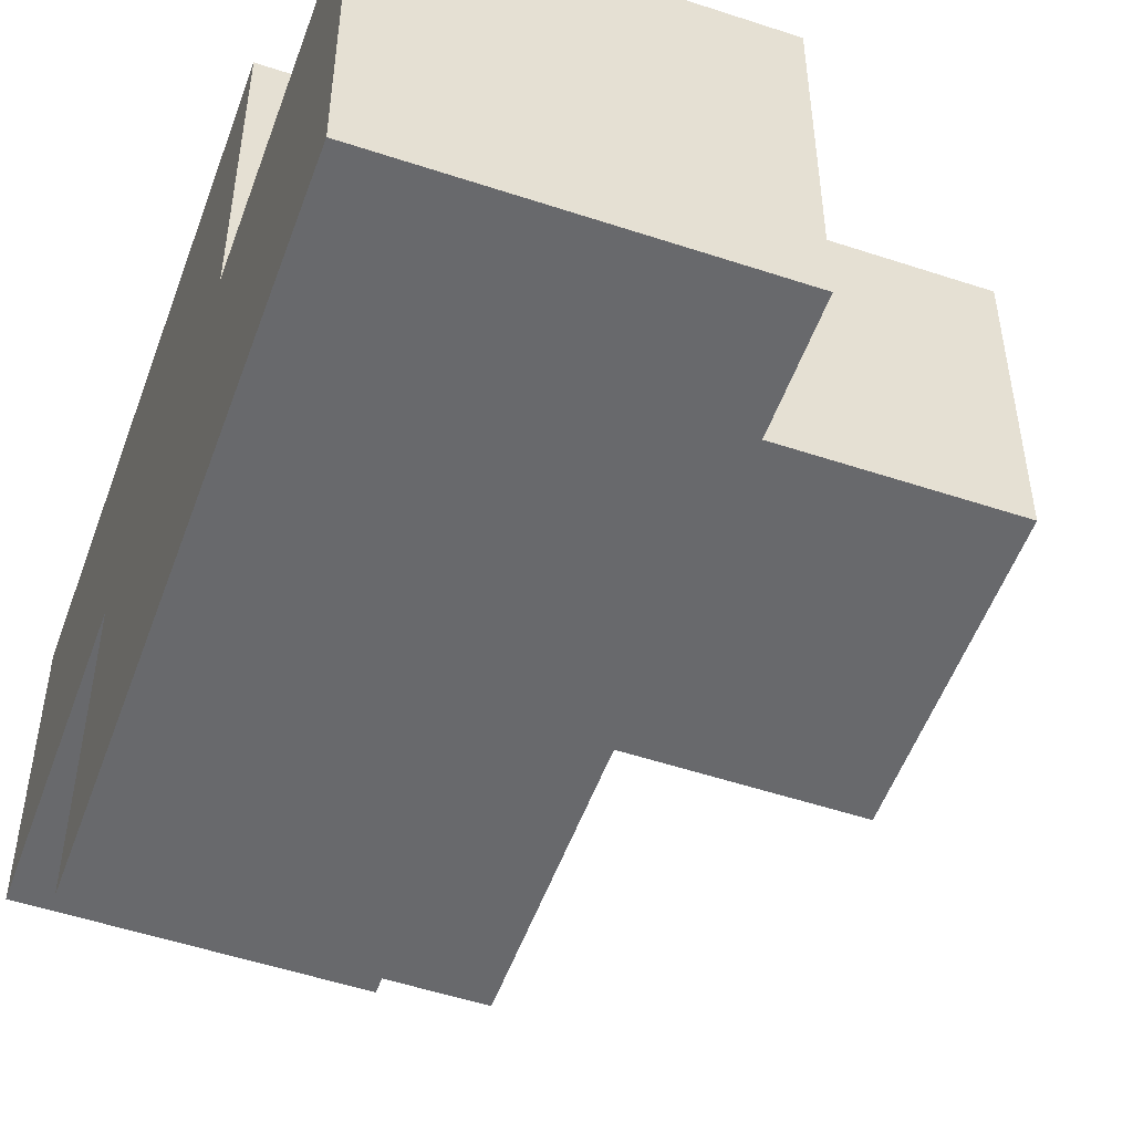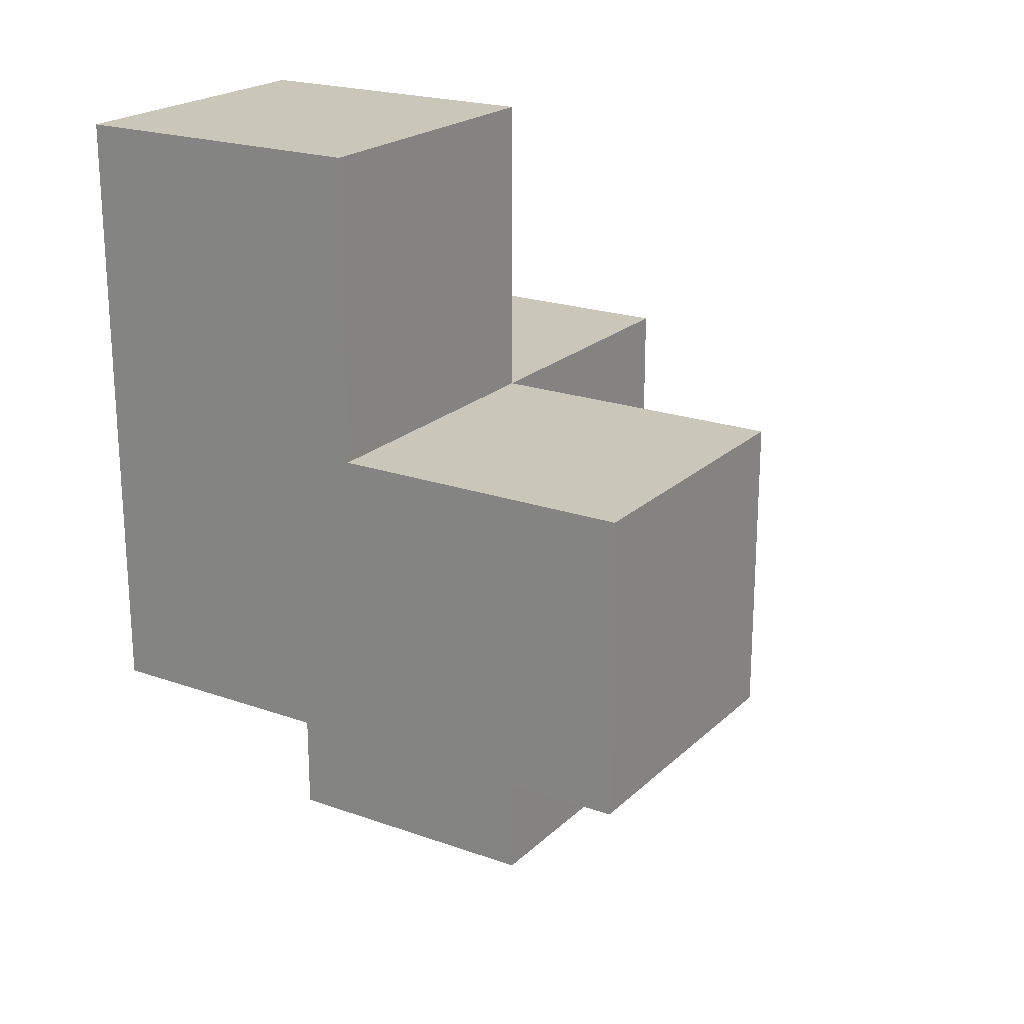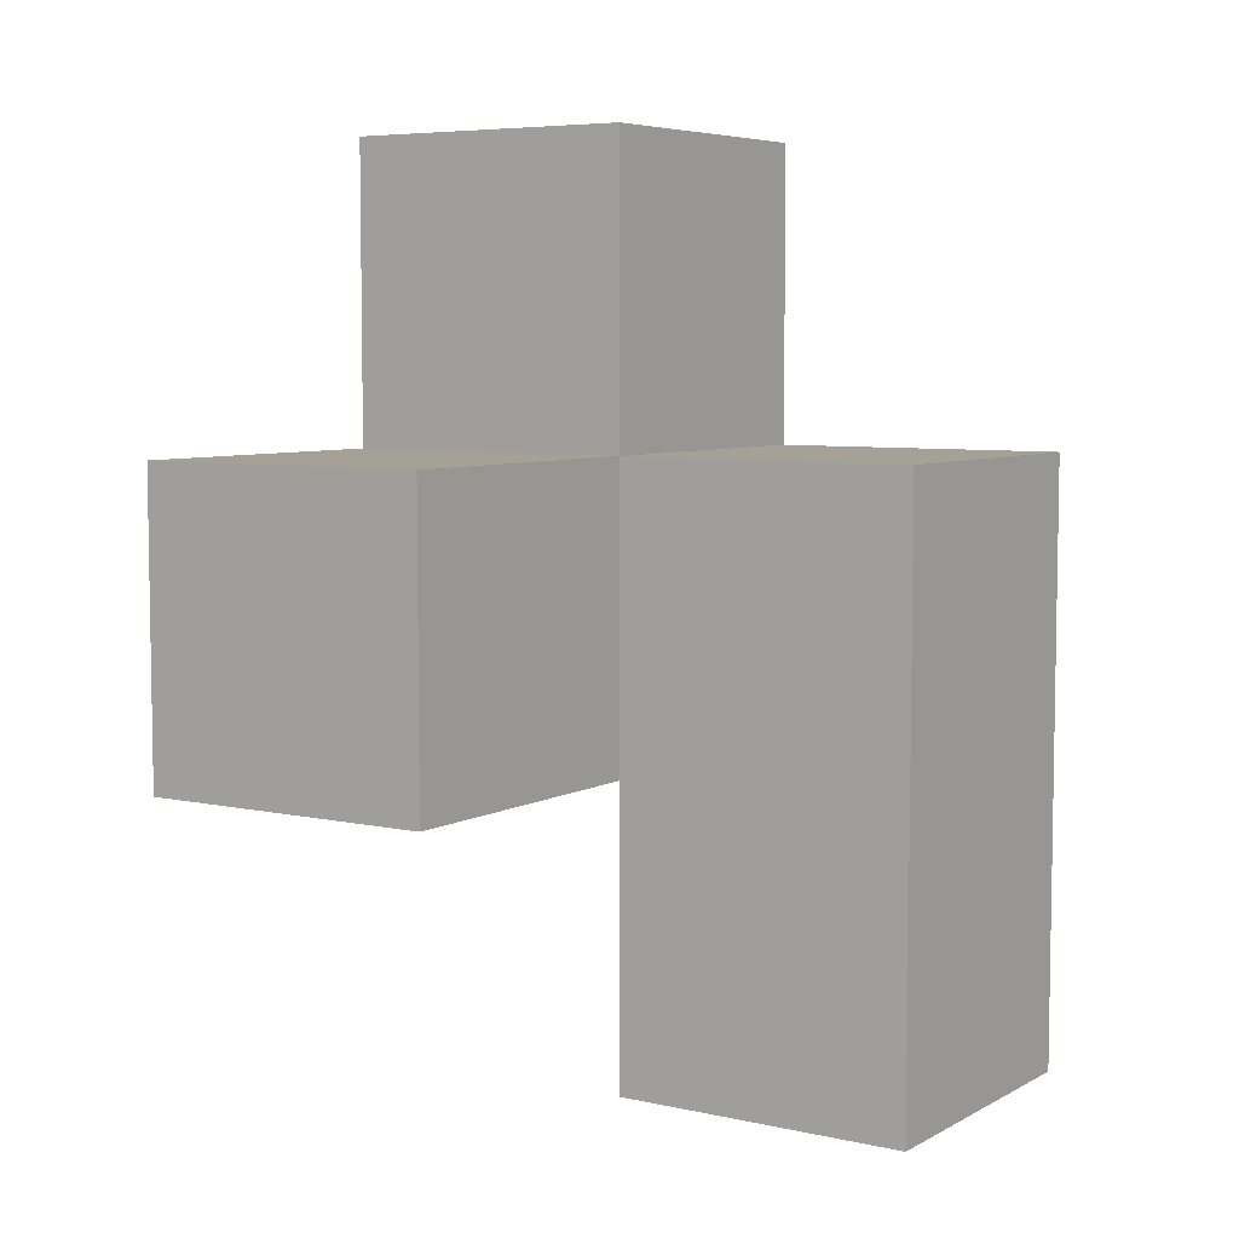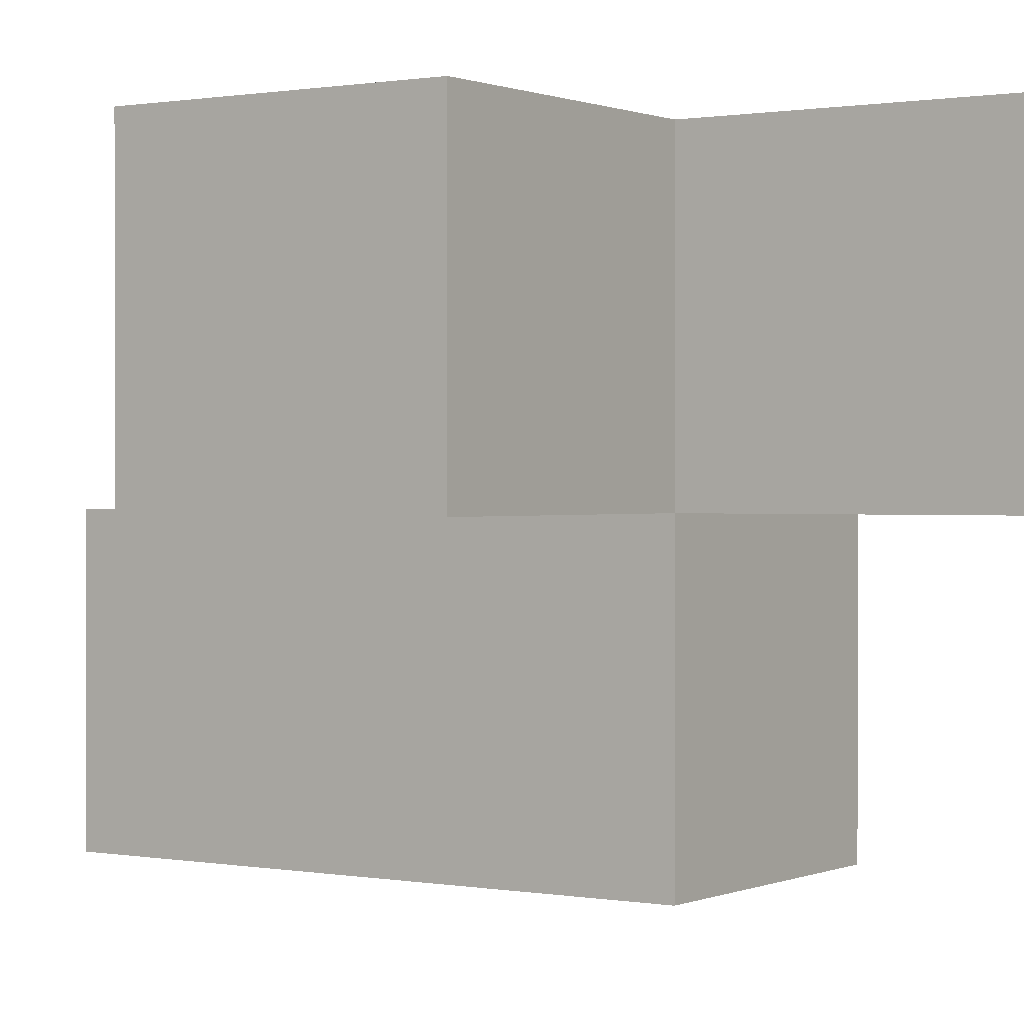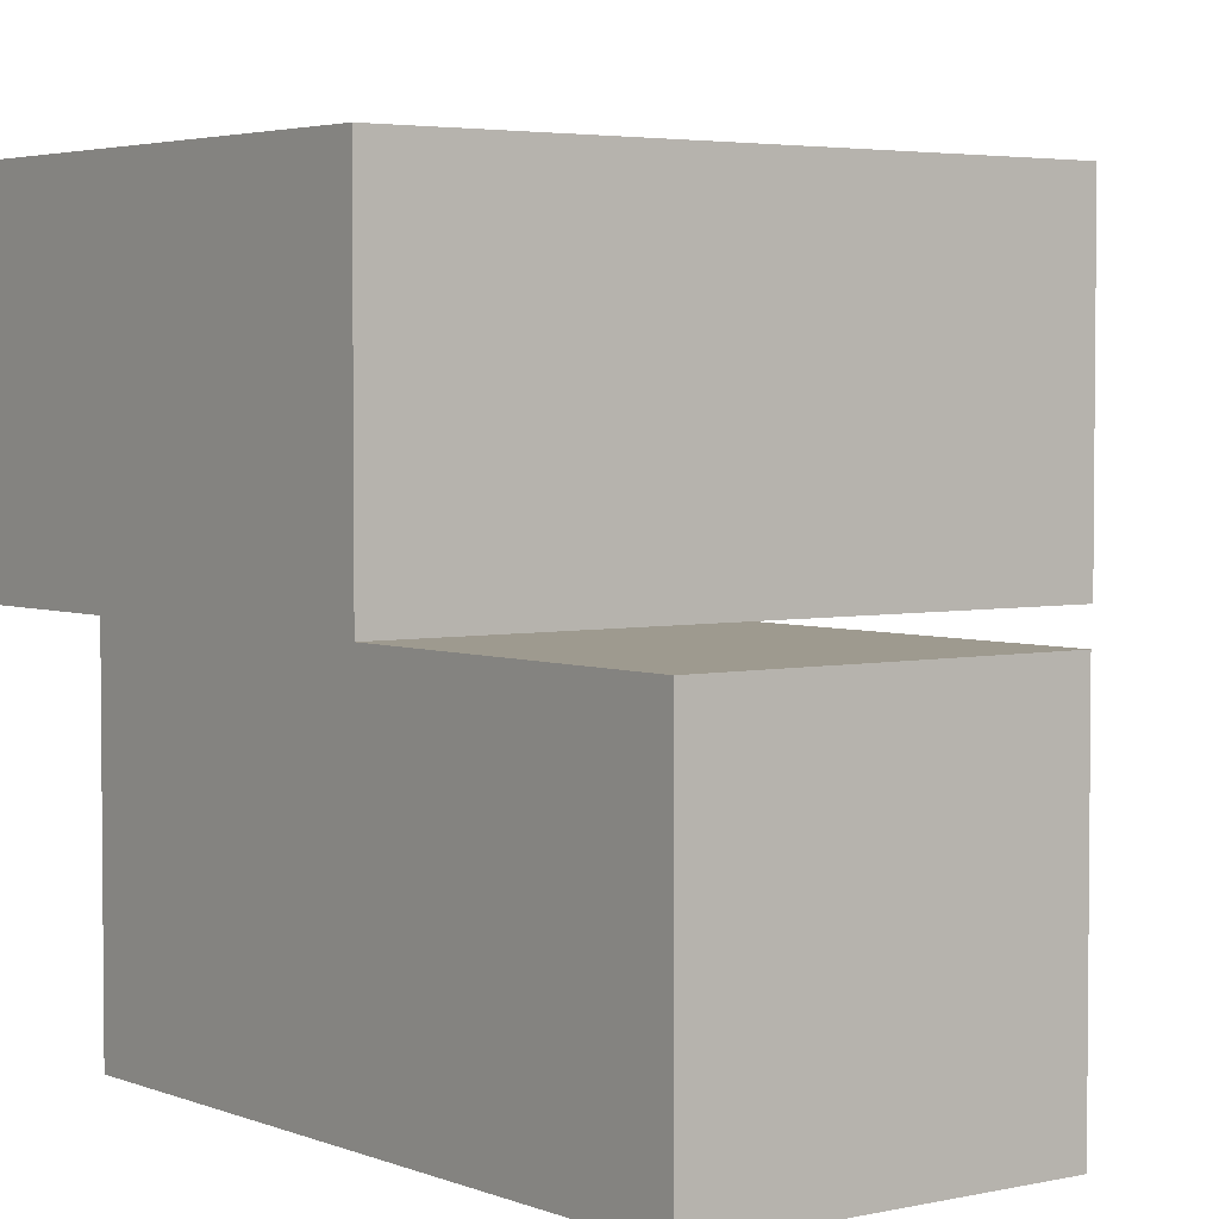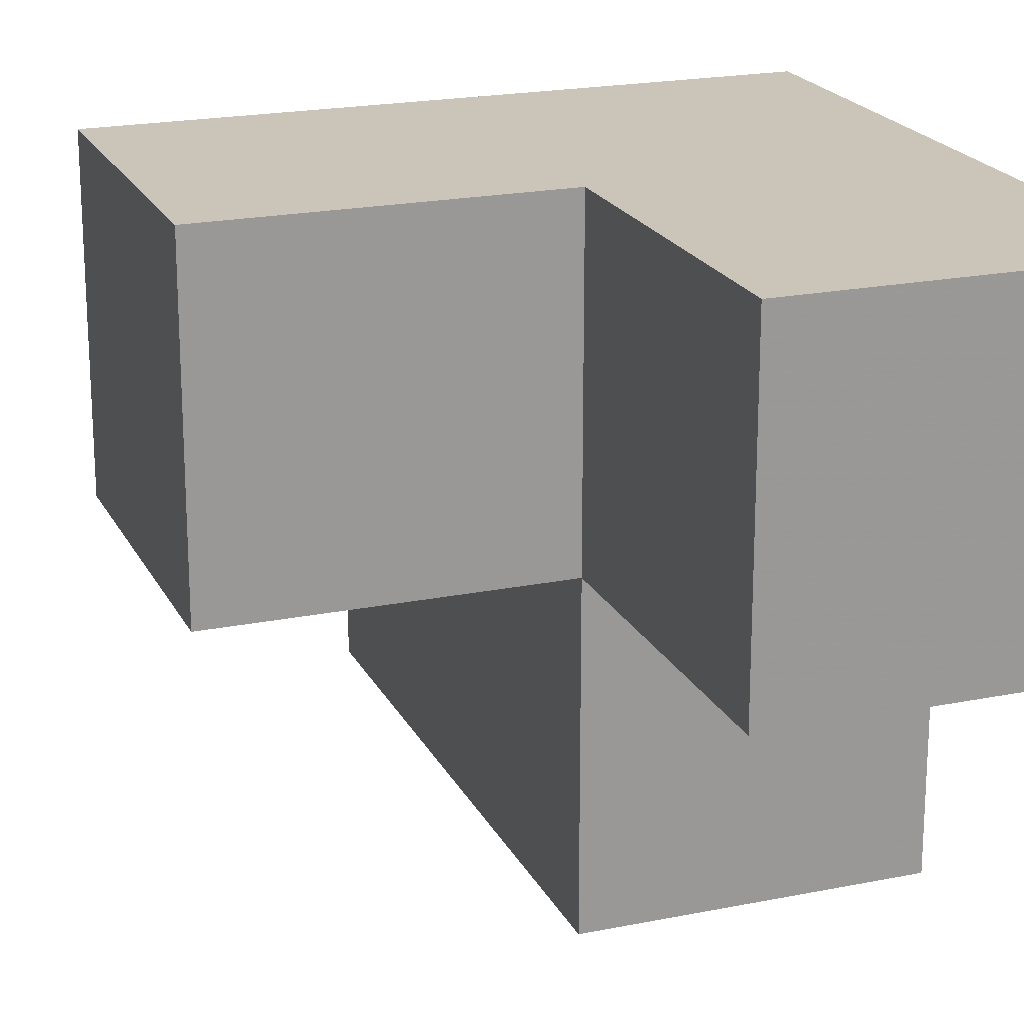
<metadata>
{"format":"obj","ext":"obj","renderer":"f3d","projection":"perspective","resolution":1024,"background":"white","views":[{"elev":-52.7,"azim":-19.6,"up":"+Z"},{"elev":21.2,"azim":32.3,"up":"+Y"},{"elev":6.2,"azim":123.5,"up":"+Y"},{"elev":0.6,"azim":124.1,"up":"+Z"},{"elev":3.6,"azim":-37.2,"up":"+Z"},{"elev":20.5,"azim":159.7,"up":"+Z"}]}
</metadata>
<code>
v 1.998 1.995 1.991
v 1.998 1.005 0.01083
v 2.987 1.995 1.001
v 1.008 1.995 1.991
v 2.987 1.005 1.991
v 1.008 0.015 1.001
v 1.008 1.005 0.01083
v 1.998 0.015 1.001
v 1.998 1.005 1.991
v 1.998 1.995 1.001
v 2.987 1.005 1.001
v 1.008 1.995 1.001
v 1.008 2.985 1.991
v 1.998 2.985 1.991
v 1.008 1.005 1.991
v 1.008 0.015 0.01083
v 1.998 0.015 0.01083
v 1.998 1.995 0.01083
v 1.998 1.005 1.001
v 1.008 1.995 0.01083
v 1.008 2.985 1.001
v 2.987 1.995 1.991
v 1.998 2.985 1.001
v 1.008 1.005 1.001
f 15 9 4
f 1 4 9
f 24 19 15
f 9 15 19
f 12 24 4
f 15 4 24
f 10 12 23
f 21 23 12
f 4 1 13
f 14 13 1
f 23 21 14
f 13 14 21
f 21 12 13
f 4 13 12
f 10 23 1
f 14 1 23
f 2 7 18
f 20 18 7
f 18 20 10
f 12 10 20
f 20 7 12
f 24 12 7
f 2 18 19
f 10 19 18
f 11 19 3
f 10 3 19
f 9 5 1
f 22 1 5
f 19 11 9
f 5 9 11
f 3 10 22
f 1 22 10
f 11 3 5
f 22 5 3
f 17 16 2
f 7 2 16
f 6 8 24
f 19 24 8
f 16 17 6
f 8 6 17
f 7 16 24
f 6 24 16
f 17 2 8
f 19 8 2

</code>
